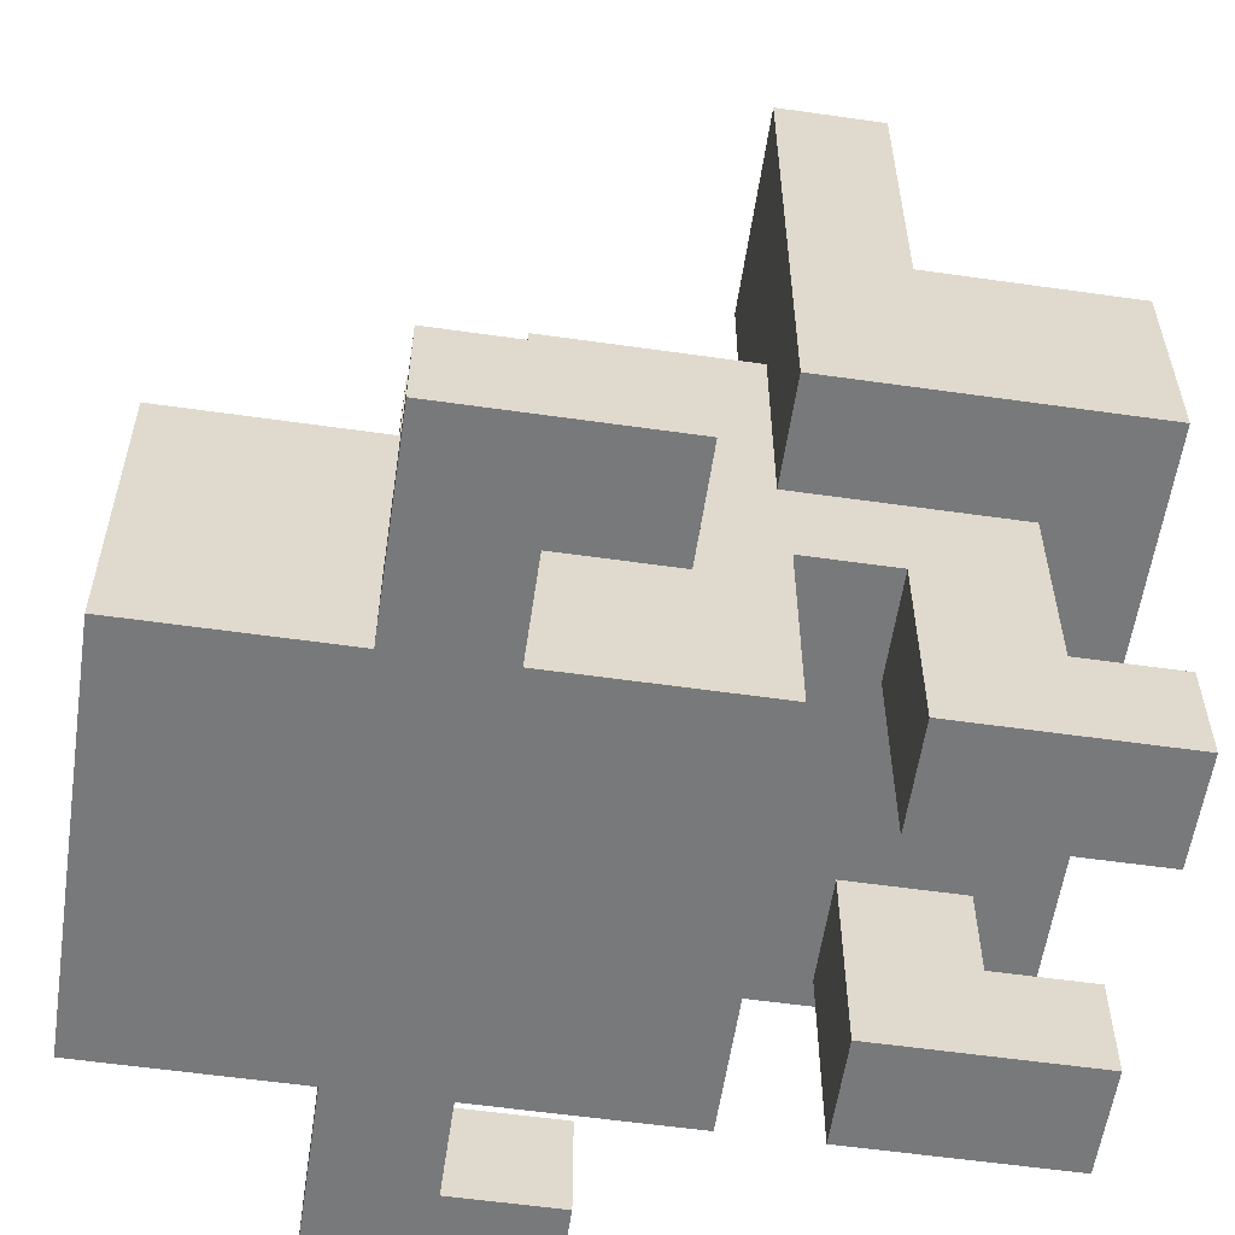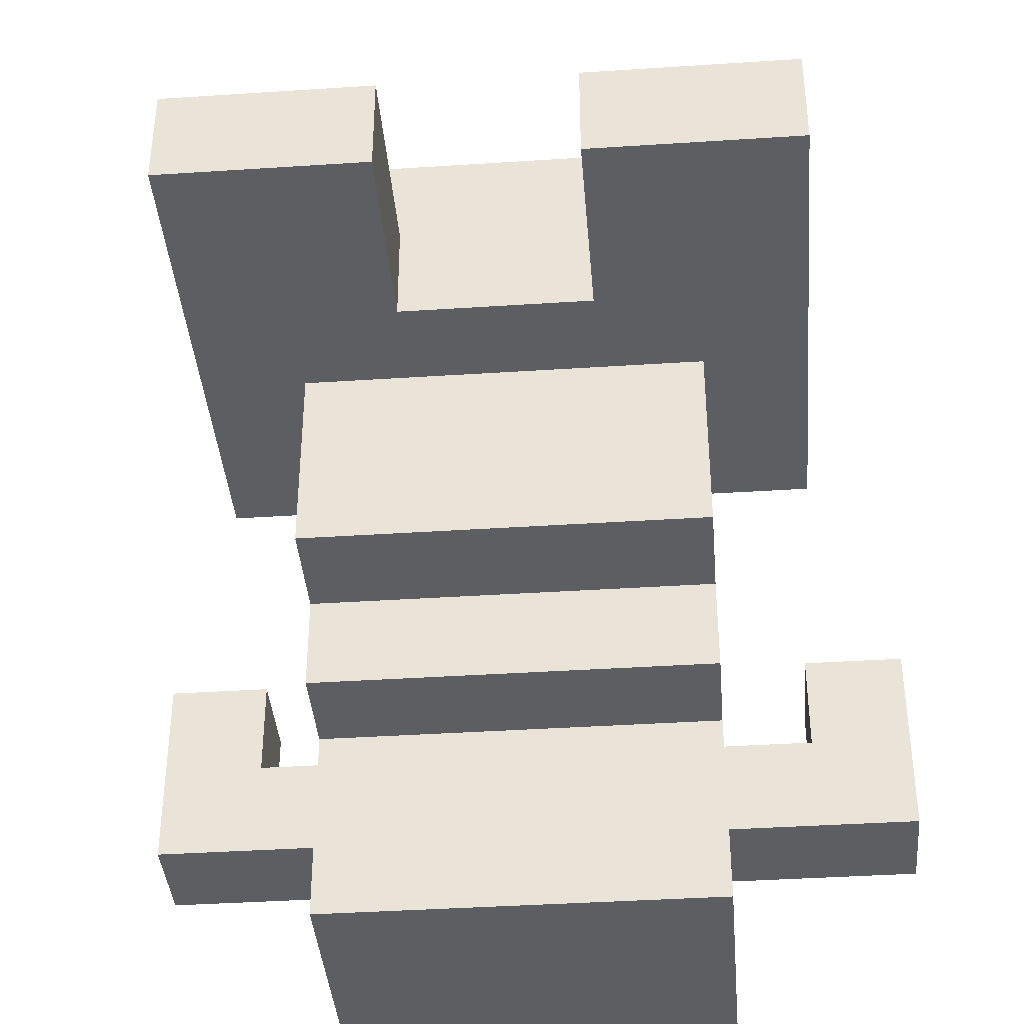
<metadata>
{"format":"obj","ext":"obj","renderer":"f3d","projection":"perspective","resolution":1024,"background":"white","views":[{"elev":-57.7,"azim":-98.4,"up":"+Y"},{"elev":-39.2,"azim":-175.3,"up":"+Z"}]}
</metadata>
<code>
o Animais_Voxel-5
v -5 0 0.1
v -5 0 -2.5
v -5 1.3 0.1
v -5 1.3 -2.5
v -3.8 0.1 0
v -3.8 0.1 -1.3
v -3.8 1.2 0
v -3.8 1.2 -1.3
v -3.8 3.7 5
v -3.8 3.7 1.2
v -3.8 6.3 5
v -3.8 6.3 2.5
v -3.8 7.5 2.5
v -3.8 7.5 1.2
v -3.8 8.7 2.5
v -3.8 8.7 2.4
v -3.8 10 2.5
v -3.8 10 2.4
v -3.8 10 1.2
v -2.5 0 5
v -2.5 0 2.4
v -2.5 0 1.3
v -2.5 0 -1.2
v -2.5 0 -2.5
v -2.5 0 -5
v -2.5 1.3 5
v -2.5 1.3 3.8
v -2.5 1.3 -1.2
v -2.5 1.3 -2.5
v -2.5 2.5 2.4
v -2.5 2.5 1.3
v -2.5 3.7 3.8
v -2.5 3.7 1.2
v -2.5 3.8 -2.5
v -2.5 3.8 -5
v -2.5 5 -1.3
v -2.5 5 -2.5
v -2.5 6.3 1.2
v -2.5 6.3 -1.3
v -1.3 0.1 4.9
v -1.3 0.1 2.5
v -1.3 1.2 4.9
v -1.3 1.2 3.7
v -1.3 2.6 3.7
v -1.3 2.6 2.5
v -1.3 7.4 2.4
v -1.3 7.4 1.3
v -1.3 7.5 2.4
v -1.3 7.5 1.3
v -1.3 9.9 2.4
v -1.3 9.9 1.3
v 1.2 0 5
v 1.2 0 2.4
v 1.2 1.3 5
v 1.2 1.3 3.8
v 1.2 2.5 3.8
v 1.2 2.5 2.4
v 1.2 7.5 2.5
v 1.2 7.5 1.2
v 1.2 10 2.5
v 1.2 10 1.2
v 2.4 0.1 4.9
v 2.4 0.1 2.5
v 2.4 0.1 1.2
v 2.4 0.1 -1.3
v 2.4 0.1 -2.4
v 2.4 0.1 -4.9
v 2.4 1.2 4.9
v 2.4 1.2 3.7
v 2.4 1.2 -1.3
v 2.4 1.2 -2.4
v 2.4 2.6 2.5
v 2.4 2.6 1.2
v 2.4 3.7 -2.4
v 2.4 3.7 -4.9
v 2.4 3.8 3.7
v 2.4 3.8 1.3
v 2.4 4.9 -1.2
v 2.4 4.9 -2.4
v 2.4 6.2 1.3
v 2.4 6.2 -1.2
v 3.7 0 0.1
v 3.7 0 -1.2
v 3.7 1.3 0.1
v 3.7 1.3 -1.2
v 3.7 3.8 4.9
v 3.7 3.8 1.3
v 3.7 5.2 1.5
v 3.7 5.2 1.4
v 3.7 5.3 1.5
v 3.7 5.3 1.4
v 3.7 6.2 4.9
v 3.7 6.2 2.4
v 3.7 7.5 2.4
v 3.7 7.5 1.3
v 3.7 8.7 2.4
v 3.7 9.9 2.4
v 3.7 9.9 1.3
v 4.9 0.1 0
v 4.9 0.1 -2.4
v 4.9 1.2 0
v 4.9 1.2 -2.4
v -4.9 0.1 0
v -4.9 0.1 -2.4
v -4.9 1.2 0
v -4.9 1.2 -2.4
v -3.7 0 0.1
v -3.7 0 -1.2
v -3.7 1.3 0.1
v -3.7 1.3 -1.2
v -3.7 3.8 4.9
v -3.7 3.8 1.3
v -3.7 6.2 4.9
v -3.7 6.2 2.4
v -3.7 7.5 2.4
v -3.7 7.5 1.3
v -3.7 8.7 2.4
v -3.7 9.9 2.4
v -3.7 9.9 1.3
v -2.4 0.1 4.9
v -2.4 0.1 2.5
v -2.4 0.1 1.2
v -2.4 0.1 -1.3
v -2.4 0.1 -2.4
v -2.4 0.1 -4.9
v -2.4 1.2 4.9
v -2.4 1.2 3.7
v -2.4 1.2 -1.3
v -2.4 1.2 -2.4
v -2.4 2.6 2.5
v -2.4 2.6 1.2
v -2.4 3.7 -2.4
v -2.4 3.7 -4.9
v -2.4 3.8 3.7
v -2.4 3.8 1.3
v -2.4 4.9 -1.2
v -2.4 4.9 -2.4
v -2.4 6.2 1.3
v -2.4 6.2 -1.2
v -1.2 0 5
v -1.2 0 2.4
v -1.2 1.3 5
v -1.2 1.3 3.8
v -1.2 2.5 3.8
v -1.2 2.5 2.4
v -1.2 7.5 2.5
v -1.2 7.5 1.2
v -1.2 10 2.5
v -1.2 10 1.2
v 1.3 0.1 4.9
v 1.3 0.1 2.5
v 1.3 1.2 4.9
v 1.3 1.2 3.7
v 1.3 2.6 3.7
v 1.3 2.6 2.5
v 1.3 7.4 2.4
v 1.3 7.4 1.3
v 1.3 7.5 2.4
v 1.3 7.5 1.3
v 1.3 9.9 2.4
v 1.3 9.9 1.3
v 2.5 0 5
v 2.5 0 2.4
v 2.5 0 1.3
v 2.5 0 -1.2
v 2.5 0 -2.5
v 2.5 0 -5
v 2.5 1.3 5
v 2.5 1.3 3.8
v 2.5 1.3 -1.2
v 2.5 1.3 -2.5
v 2.5 2.5 2.4
v 2.5 2.5 1.3
v 2.5 3.7 3.8
v 2.5 3.7 1.2
v 2.5 3.8 -2.5
v 2.5 3.8 -5
v 2.5 5 -1.3
v 2.5 5 -2.5
v 2.5 6.3 1.2
v 2.5 6.3 -1.3
v 3.8 0.1 0
v 3.8 0.1 -1.3
v 3.8 1.2 0
v 3.8 1.2 -1.3
v 3.8 3.7 5
v 3.8 3.7 1.2
v 3.8 5.2 1.5
v 3.8 5.2 1.4
v 3.8 5.3 1.5
v 3.8 5.3 1.4
v 3.8 6.3 5
v 3.8 6.3 2.5
v 3.8 7.5 2.5
v 3.8 7.5 1.2
v 3.8 8.7 2.5
v 3.8 8.7 2.4
v 3.8 10 2.5
v 3.8 10 2.4
v 3.8 10 1.2
v 5 0 0.1
v 5 0 -2.5
v 5 1.3 0.1
v 5 1.3 -2.5
v -3.8 3.7 5
v -3.8 6.3 5
v -2.5 0 5
v -2.5 1.3 5
v -1.2 0 5
v -1.2 1.3 5
v 1.2 0 5
v 1.2 1.3 5
v 2.5 0 5
v 2.5 1.3 5
v 3.8 3.7 5
v 3.8 6.3 5
v -2.5 1.3 3.8
v -2.5 3.7 3.8
v -1.2 1.3 3.8
v -1.2 2.5 3.8
v 1.2 1.3 3.8
v 1.2 2.5 3.8
v 2.5 1.3 3.8
v 2.5 3.7 3.8
v -3.8 6.3 2.5
v -3.8 7.5 2.5
v -3.8 8.7 2.5
v -3.8 10 2.5
v -2.5 8.7 2.5
v -2.5 10 2.5
v -2.4 0.1 2.5
v -2.4 2.6 2.5
v -1.3 0.1 2.5
v -1.3 2.6 2.5
v -1.2 7.5 2.5
v -1.2 10 2.5
v 1.2 7.5 2.5
v 1.2 10 2.5
v 1.3 0.1 2.5
v 1.3 2.6 2.5
v 2.4 0.1 2.5
v 2.4 2.6 2.5
v 2.5 8.7 2.5
v 2.5 10 2.5
v 3.8 6.3 2.5
v 3.8 7.5 2.5
v 3.8 8.7 2.5
v 3.8 10 2.5
v 3.7 5.2 1.4
v 3.7 5.3 1.4
v 3.8 5.2 1.4
v 3.8 5.3 1.4
v -3.7 3.8 1.3
v -3.7 7.5 1.3
v -3.7 9.9 1.3
v -2.5 0 1.3
v -2.5 2.5 1.3
v -2.4 3.8 1.3
v -2.4 6.2 1.3
v -1.3 7.4 1.3
v -1.3 7.5 1.3
v -1.3 9.9 1.3
v 1.3 7.4 1.3
v 1.3 7.5 1.3
v 1.3 9.9 1.3
v 2.4 3.8 1.3
v 2.4 6.2 1.3
v 2.5 0 1.3
v 2.5 2.5 1.3
v 3.7 3.8 1.3
v 3.7 7.5 1.3
v 3.7 9.9 1.3
v -5 0 0.1
v -5 1.3 0.1
v -3.7 0 0.1
v -3.7 1.3 0.1
v 3.7 0 0.1
v 3.7 1.3 0.1
v 5 0 0.1
v 5 1.3 0.1
v -3.7 0 -1.2
v -3.7 1.3 -1.2
v -2.5 0 -1.2
v -2.5 1.3 -1.2
v -2.4 4.9 -1.2
v -2.4 6.2 -1.2
v 2.4 4.9 -1.2
v 2.4 6.2 -1.2
v 2.5 0 -1.2
v 2.5 1.3 -1.2
v 3.7 0 -1.2
v 3.7 1.3 -1.2
v -4.9 0.1 -2.4
v -4.9 1.2 -2.4
v -2.4 0.1 -2.4
v -2.4 1.2 -2.4
v -2.4 3.7 -2.4
v -2.4 4.9 -2.4
v 2.4 0.1 -2.4
v 2.4 1.2 -2.4
v 2.4 3.7 -2.4
v 2.4 4.9 -2.4
v 4.9 0.1 -2.4
v 4.9 1.2 -2.4
v -2.4 0.1 -4.9
v -2.4 3.7 -4.9
v 2.4 0.1 -4.9
v 2.4 3.7 -4.9
v -3.7 3.8 4.9
v -3.7 6.2 4.9
v -2.4 0.1 4.9
v -2.4 1.2 4.9
v -1.3 0.1 4.9
v -1.3 1.2 4.9
v 1.3 0.1 4.9
v 1.3 1.2 4.9
v 2.4 0.1 4.9
v 2.4 1.2 4.9
v 3.7 3.8 4.9
v 3.7 6.2 4.9
v -2.4 1.2 3.7
v -2.4 3.8 3.7
v -1.3 1.2 3.7
v -1.3 2.6 3.7
v 1.3 1.2 3.7
v 1.3 2.6 3.7
v 2.4 1.2 3.7
v 2.4 3.8 3.7
v -3.7 6.2 2.4
v -3.7 7.5 2.4
v -3.7 8.7 2.4
v -3.7 9.9 2.4
v -2.5 0 2.4
v -2.5 2.5 2.4
v -2.5 8.7 2.4
v -2.5 9.9 2.4
v -1.3 7.4 2.4
v -1.3 7.5 2.4
v -1.3 9.9 2.4
v -1.2 0 2.4
v -1.2 2.5 2.4
v 1.2 0 2.4
v 1.2 2.5 2.4
v 1.3 7.4 2.4
v 1.3 7.5 2.4
v 1.3 9.9 2.4
v 2.5 0 2.4
v 2.5 2.5 2.4
v 2.5 8.7 2.4
v 2.5 9.9 2.4
v 3.7 6.2 2.4
v 3.7 7.5 2.4
v 3.7 8.7 2.4
v 3.7 9.9 2.4
v 3.7 5.2 1.5
v 3.7 5.3 1.5
v 3.8 5.2 1.5
v 3.8 5.3 1.5
v -3.8 3.7 1.2
v -3.8 7.5 1.2
v -3.8 10 1.2
v -2.5 3.7 1.2
v -2.5 6.3 1.2
v -2.4 0.1 1.2
v -2.4 2.6 1.2
v -1.2 7.5 1.2
v -1.2 10 1.2
v 1.2 7.5 1.2
v 1.2 10 1.2
v 2.4 0.1 1.2
v 2.4 2.6 1.2
v 2.5 3.7 1.2
v 2.5 6.3 1.2
v 3.8 3.7 1.2
v 3.8 7.5 1.2
v 3.8 10 1.2
v -4.9 0.1 0
v -4.9 1.2 0
v -3.8 0.1 0
v -3.8 1.2 0
v 3.8 0.1 0
v 3.8 1.2 0
v 4.9 0.1 0
v 4.9 1.2 0
v -3.8 0.1 -1.3
v -3.8 1.2 -1.3
v -2.5 5 -1.3
v -2.5 6.3 -1.3
v -2.4 0.1 -1.3
v -2.4 1.2 -1.3
v 2.4 0.1 -1.3
v 2.4 1.2 -1.3
v 2.5 5 -1.3
v 2.5 6.3 -1.3
v 3.8 0.1 -1.3
v 3.8 1.2 -1.3
v -5 0 -2.5
v -5 1.3 -2.5
v -2.5 0 -2.5
v -2.5 1.3 -2.5
v -2.5 3.8 -2.5
v -2.5 5 -2.5
v 2.5 0 -2.5
v 2.5 1.3 -2.5
v 2.5 3.8 -2.5
v 2.5 5 -2.5
v 5 0 -2.5
v 5 1.3 -2.5
v -2.5 0 -5
v -2.5 3.8 -5
v 2.5 0 -5
v 2.5 3.8 -5
v -2.5 0 5
v -1.2 0 5
v 1.2 0 5
v 2.5 0 5
v -2.5 0 2.4
v -1.2 0 2.4
v 1.2 0 2.4
v 2.5 0 2.4
v -2.5 0 1.3
v 2.5 0 1.3
v -5 0 0.1
v -3.7 0 0.1
v 3.7 0 0.1
v 5 0 0.1
v -3.7 0 -1.2
v -2.5 0 -1.2
v 2.5 0 -1.2
v 3.7 0 -1.2
v -5 0 -2.5
v -2.5 0 -2.5
v 2.5 0 -2.5
v 5 0 -2.5
v -2.5 0 -5
v 2.5 0 -5
v -2.4 1.2 4.9
v -1.3 1.2 4.9
v 1.3 1.2 4.9
v 2.4 1.2 4.9
v -2.4 1.2 3.7
v -1.3 1.2 3.7
v 1.3 1.2 3.7
v 2.4 1.2 3.7
v -4.9 1.2 0
v -3.8 1.2 0
v 3.8 1.2 0
v 4.9 1.2 0
v -3.8 1.2 -1.3
v -2.4 1.2 -1.3
v 2.4 1.2 -1.3
v 3.8 1.2 -1.3
v -4.9 1.2 -2.4
v -2.4 1.2 -2.4
v 2.4 1.2 -2.4
v 4.9 1.2 -2.4
v -1.2 2.5 3.8
v 1.2 2.5 3.8
v -2.5 2.5 2.4
v -1.2 2.5 2.4
v 1.2 2.5 2.4
v 2.5 2.5 2.4
v -2.5 2.5 1.3
v 2.5 2.5 1.3
v -3.8 3.7 5
v 3.8 3.7 5
v -2.5 3.7 3.8
v 2.5 3.7 3.8
v -3.8 3.7 1.2
v -2.5 3.7 1.2
v 2.5 3.7 1.2
v 3.8 3.7 1.2
v -2.4 3.7 -2.4
v 2.4 3.7 -2.4
v -2.4 3.7 -4.9
v 2.4 3.7 -4.9
v -2.4 4.9 -1.2
v 2.4 4.9 -1.2
v -2.4 4.9 -2.4
v 2.4 4.9 -2.4
v 3.7 5.3 1.5
v 3.8 5.3 1.5
v 3.7 5.3 1.4
v 3.8 5.3 1.4
v -3.7 6.2 4.9
v 3.7 6.2 4.9
v -3.7 6.2 2.4
v 3.7 6.2 2.4
v -2.4 6.2 1.3
v 2.4 6.2 1.3
v -2.4 6.2 -1.2
v 2.4 6.2 -1.2
v -1.3 7.4 2.4
v 1.3 7.4 2.4
v -1.3 7.4 1.3
v 1.3 7.4 1.3
v -3.7 9.9 2.4
v -2.5 9.9 2.4
v -1.3 9.9 2.4
v 1.3 9.9 2.4
v 2.5 9.9 2.4
v 3.7 9.9 2.4
v -3.7 9.9 1.3
v -1.3 9.9 1.3
v 1.3 9.9 1.3
v 3.7 9.9 1.3
v -2.4 0.1 4.9
v -1.3 0.1 4.9
v 1.3 0.1 4.9
v 2.4 0.1 4.9
v -2.4 0.1 2.5
v -1.3 0.1 2.5
v 1.3 0.1 2.5
v 2.4 0.1 2.5
v -2.4 0.1 1.2
v 2.4 0.1 1.2
v -4.9 0.1 0
v -3.8 0.1 0
v 3.8 0.1 0
v 4.9 0.1 0
v -3.8 0.1 -1.3
v -2.4 0.1 -1.3
v 2.4 0.1 -1.3
v 3.8 0.1 -1.3
v -4.9 0.1 -2.4
v -2.4 0.1 -2.4
v 2.4 0.1 -2.4
v 4.9 0.1 -2.4
v -2.4 0.1 -4.9
v 2.4 0.1 -4.9
v -2.5 1.3 5
v -1.2 1.3 5
v 1.2 1.3 5
v 2.5 1.3 5
v -2.5 1.3 3.8
v -1.2 1.3 3.8
v 1.2 1.3 3.8
v 2.5 1.3 3.8
v -5 1.3 0.1
v -3.7 1.3 0.1
v 3.7 1.3 0.1
v 5 1.3 0.1
v -3.7 1.3 -1.2
v -2.5 1.3 -1.2
v 2.5 1.3 -1.2
v 3.7 1.3 -1.2
v -5 1.3 -2.5
v -2.5 1.3 -2.5
v 2.5 1.3 -2.5
v 5 1.3 -2.5
v -1.3 2.6 3.7
v 1.3 2.6 3.7
v -2.4 2.6 2.5
v -1.3 2.6 2.5
v 1.3 2.6 2.5
v 2.4 2.6 2.5
v -2.4 2.6 1.2
v 2.4 2.6 1.2
v -3.7 3.8 4.9
v 3.7 3.8 4.9
v -2.4 3.8 3.7
v 2.4 3.8 3.7
v -3.7 3.8 1.3
v -2.4 3.8 1.3
v 2.4 3.8 1.3
v 3.7 3.8 1.3
v -2.5 3.8 -2.5
v 2.5 3.8 -2.5
v -2.5 3.8 -5
v 2.5 3.8 -5
v -2.5 5 -1.3
v 2.5 5 -1.3
v -2.5 5 -2.5
v 2.5 5 -2.5
v 3.7 5.2 1.5
v 3.8 5.2 1.5
v 3.7 5.2 1.4
v 3.8 5.2 1.4
v -3.8 6.3 5
v 3.8 6.3 5
v -3.8 6.3 2.5
v 3.8 6.3 2.5
v -2.5 6.3 1.2
v 2.5 6.3 1.2
v -2.5 6.3 -1.3
v 2.5 6.3 -1.3
v -1.2 7.5 2.5
v 1.2 7.5 2.5
v -1.2 7.5 1.2
v 1.2 7.5 1.2
v -3.8 10 2.5
v -2.5 10 2.5
v -1.2 10 2.5
v 1.2 10 2.5
v 2.5 10 2.5
v 3.8 10 2.5
v -3.8 10 2.4
v -2.5 10 2.4
v 2.5 10 2.4
v 3.8 10 2.4
v -3.8 10 1.2
v -1.2 10 1.2
v 1.2 10 1.2
v 3.8 10 1.2
f 3 2 1
f 4 2 3
f 7 6 5
f 8 6 7
f 11 10 9
f 12 10 11
f 13 10 12
f 14 10 13
f 15 14 13
f 16 14 15
f 17 16 15
f 18 14 16
f 18 16 17
f 19 14 18
f 26 21 20
f 27 21 26
f 28 23 22
f 29 25 24
f 30 21 27
f 31 28 22
f 31 29 28
f 32 30 27
f 32 31 30
f 33 29 31
f 33 31 32
f 34 25 29
f 34 29 33
f 35 25 34
f 36 34 33
f 37 34 36
f 38 36 33
f 39 36 38
f 42 41 40
f 43 41 42
f 44 41 43
f 45 41 44
f 48 47 46
f 49 47 48
f 50 49 48
f 51 49 50
f 54 53 52
f 55 53 54
f 56 53 55
f 57 53 56
f 60 59 58
f 61 59 60
f 68 63 62
f 69 63 68
f 70 65 64
f 71 67 66
f 72 63 69
f 73 70 64
f 73 71 70
f 74 67 71
f 74 73 72
f 74 71 73
f 75 67 74
f 76 72 69
f 76 74 72
f 77 74 76
f 78 74 77
f 79 74 78
f 80 78 77
f 81 78 80
f 84 83 82
f 85 83 84
f 88 87 86
f 89 87 88
f 90 88 86
f 91 87 89
f 92 90 86
f 92 91 90
f 93 91 92
f 94 91 93
f 95 87 91
f 95 91 94
f 96 95 94
f 97 95 96
f 98 95 97
f 101 100 99
f 102 100 101
f 103 104 105
f 105 104 106
f 107 108 109
f 109 108 110
f 111 112 113
f 113 112 114
f 114 112 115
f 115 112 116
f 115 116 117
f 117 116 118
f 118 116 119
f 120 121 126
f 126 121 127
f 122 123 128
f 124 125 129
f 127 121 130
f 122 128 131
f 128 129 131
f 129 125 132
f 130 131 132
f 131 129 132
f 132 125 133
f 127 130 134
f 130 132 134
f 134 132 135
f 135 132 136
f 136 132 137
f 135 136 138
f 138 136 139
f 140 141 142
f 142 141 143
f 143 141 144
f 144 141 145
f 146 147 148
f 148 147 149
f 150 151 152
f 152 151 153
f 153 151 154
f 154 151 155
f 156 157 158
f 158 157 159
f 158 159 160
f 160 159 161
f 162 163 168
f 168 163 169
f 164 165 170
f 166 167 171
f 169 163 172
f 164 170 173
f 170 171 173
f 169 172 174
f 172 173 174
f 173 171 175
f 174 173 175
f 171 167 176
f 175 171 176
f 176 167 177
f 175 176 178
f 178 176 179
f 175 178 180
f 180 178 181
f 182 183 184
f 184 183 185
f 186 187 188
f 188 187 189
f 186 188 190
f 189 187 191
f 186 190 192
f 190 191 192
f 192 191 193
f 193 191 194
f 191 187 195
f 194 191 195
f 194 195 196
f 196 195 197
f 196 197 198
f 197 195 199
f 198 197 199
f 199 195 200
f 201 202 203
f 203 202 204
f 209 208 207
f 210 208 209
f 213 212 211
f 214 212 213
f 215 206 205
f 216 206 215
f 219 218 217
f 220 218 219
f 222 218 220
f 223 222 221
f 224 218 222
f 224 222 223
f 229 227 226
f 229 228 227
f 230 228 229
f 233 232 231
f 234 232 233
f 235 226 225
f 235 229 226
f 235 230 229
f 236 230 235
f 237 235 225
f 241 240 239
f 242 240 241
f 243 238 237
f 244 238 243
f 245 237 225
f 246 243 237
f 246 237 245
f 247 244 243
f 247 243 246
f 248 244 247
f 251 250 249
f 252 250 251
f 258 254 253
f 259 254 258
f 260 254 259
f 261 255 254
f 261 254 260
f 262 255 261
f 263 260 259
f 267 263 259
f 267 264 263
f 268 257 256
f 269 257 268
f 270 267 266
f 271 265 264
f 271 267 270
f 271 264 267
f 272 265 271
f 275 274 273
f 276 274 275
f 279 278 277
f 280 278 279
f 283 282 281
f 284 282 283
f 287 286 285
f 288 286 287
f 291 290 289
f 292 290 291
f 295 294 293
f 296 294 295
f 301 298 297
f 302 298 301
f 303 300 299
f 304 300 303
f 307 306 305
f 308 306 307
f 311 312 313
f 313 312 314
f 315 316 317
f 317 316 318
f 309 310 319
f 319 310 320
f 321 322 323
f 323 322 324
f 324 322 326
f 325 326 327
f 326 322 328
f 327 326 328
f 330 331 335
f 331 332 335
f 335 332 336
f 329 330 337
f 330 335 338
f 337 330 338
f 335 336 338
f 338 336 339
f 333 334 340
f 340 334 341
f 329 337 344
f 342 343 347
f 347 343 348
f 345 346 349
f 349 346 350
f 329 344 351
f 344 345 351
f 345 349 352
f 351 345 352
f 349 350 353
f 352 349 353
f 353 350 354
f 355 356 357
f 357 356 358
f 359 360 362
f 362 360 363
f 360 361 366
f 363 360 366
f 366 361 367
f 363 366 368
f 364 365 370
f 370 365 371
f 363 368 373
f 372 373 374
f 368 369 375
f 374 373 375
f 373 368 375
f 375 369 376
f 377 378 379
f 379 378 380
f 381 382 383
f 383 382 384
f 385 386 389
f 389 386 390
f 387 388 393
f 393 388 394
f 391 392 395
f 395 392 396
f 397 398 399
f 399 398 400
f 401 402 405
f 405 402 406
f 403 404 407
f 407 404 408
f 409 410 411
f 411 410 412
f 417 414 413
f 418 414 417
f 419 416 415
f 420 416 419
f 427 424 423
f 428 422 421
f 429 422 428
f 430 426 425
f 431 429 428
f 431 430 429
f 431 427 423
f 431 428 427
f 432 430 431
f 433 430 432
f 434 426 430
f 434 430 433
f 435 433 432
f 436 433 435
f 441 438 437
f 442 438 441
f 443 440 439
f 444 440 443
f 449 446 445
f 452 448 447
f 453 450 449
f 453 449 445
f 454 450 453
f 455 452 451
f 456 448 452
f 456 452 455
f 460 458 457
f 461 458 460
f 463 460 459
f 463 462 461
f 463 461 460
f 464 462 463
f 467 466 465
f 468 466 467
f 469 467 465
f 470 467 469
f 471 466 468
f 472 466 471
f 475 474 473
f 476 474 475
f 479 478 477
f 480 478 479
f 483 482 481
f 484 482 483
f 487 486 485
f 488 486 487
f 491 490 489
f 492 490 491
f 495 494 493
f 496 494 495
f 503 498 497
f 503 499 498
f 504 499 503
f 505 502 501
f 505 501 500
f 506 502 505
f 507 508 511
f 511 508 512
f 509 510 513
f 513 510 514
f 517 518 521
f 515 516 522
f 522 516 523
f 519 520 524
f 522 523 525
f 523 524 525
f 517 521 525
f 521 522 525
f 525 524 526
f 526 524 527
f 524 520 528
f 527 524 528
f 526 527 529
f 529 527 530
f 531 532 535
f 535 532 536
f 533 534 537
f 537 534 538
f 539 540 543
f 541 542 546
f 543 544 547
f 539 543 547
f 547 544 548
f 545 546 549
f 546 542 550
f 549 546 550
f 551 552 554
f 554 552 555
f 553 554 557
f 555 556 557
f 554 555 557
f 557 556 558
f 559 560 561
f 561 560 562
f 559 561 563
f 563 561 564
f 562 560 565
f 565 560 566
f 567 568 569
f 569 568 570
f 571 572 573
f 573 572 574
f 575 576 577
f 577 576 578
f 579 580 581
f 581 580 582
f 583 584 585
f 585 584 586
f 587 588 589
f 589 588 590
f 591 592 597
f 592 593 598
f 597 592 598
f 595 596 599
f 594 595 599
f 599 596 600
f 597 598 601
f 598 593 602
f 601 598 602
f 594 599 603
f 599 600 603
f 603 600 604

</code>
